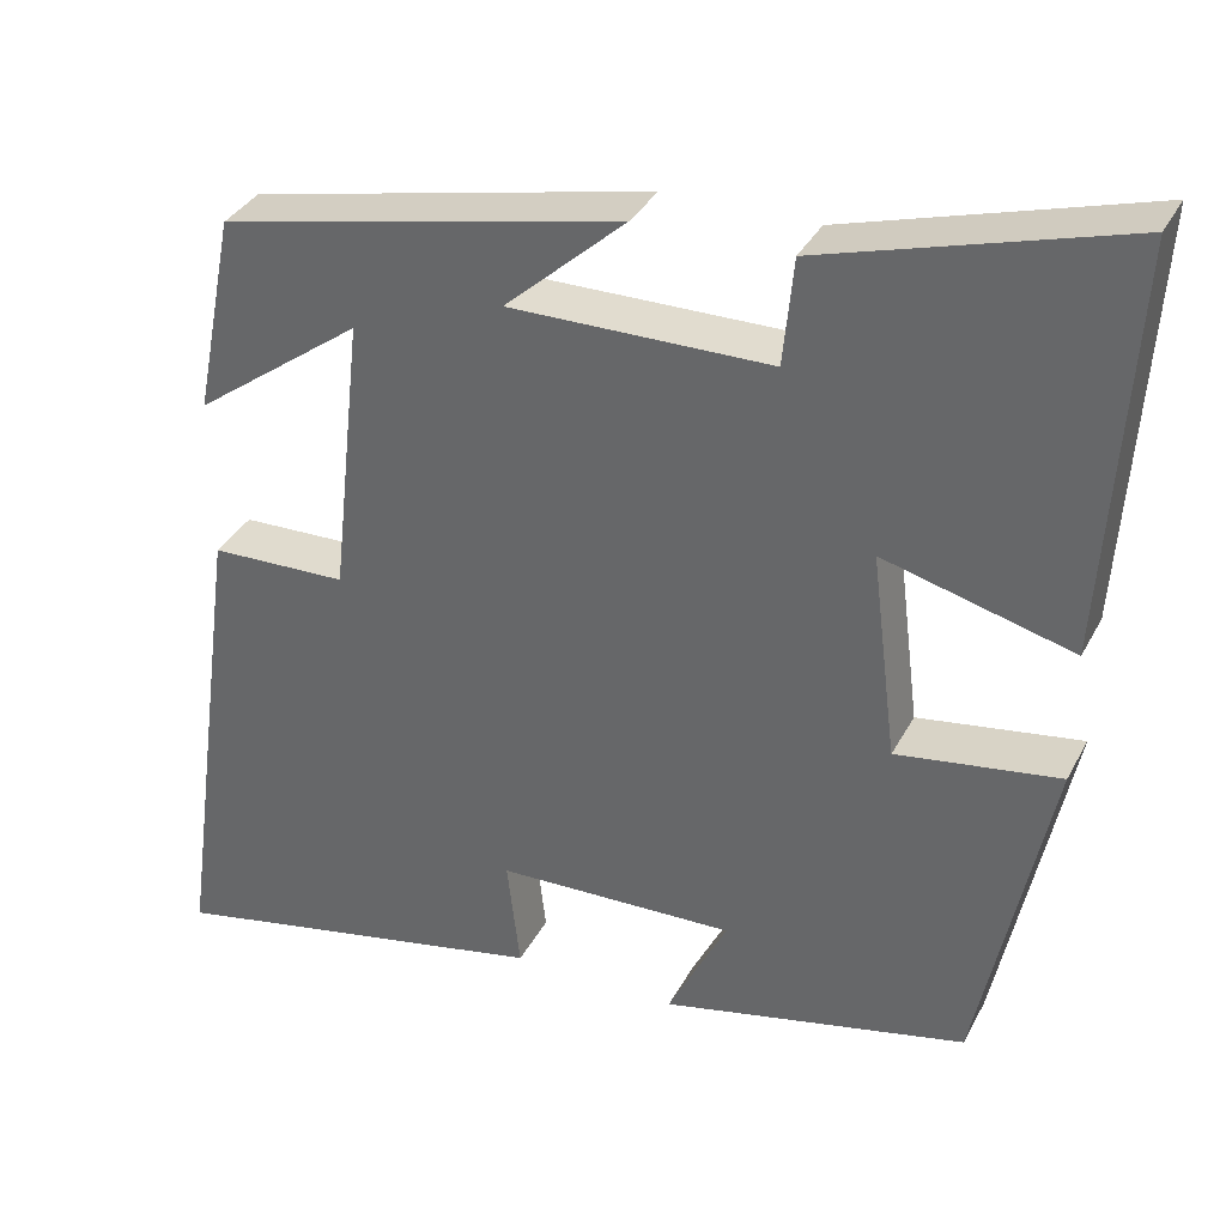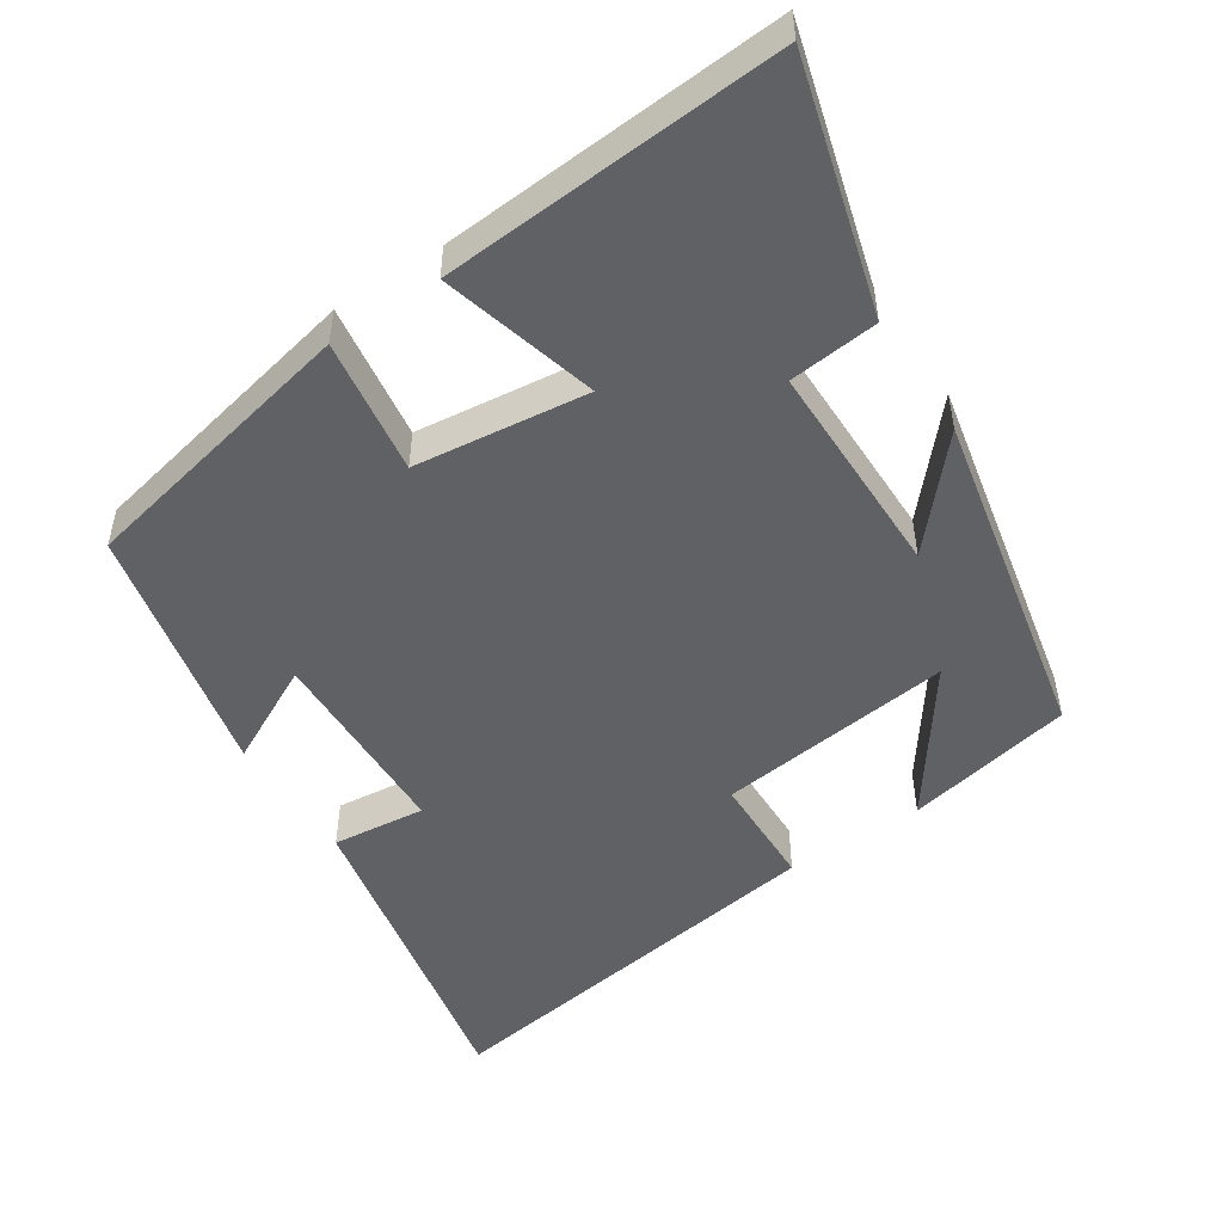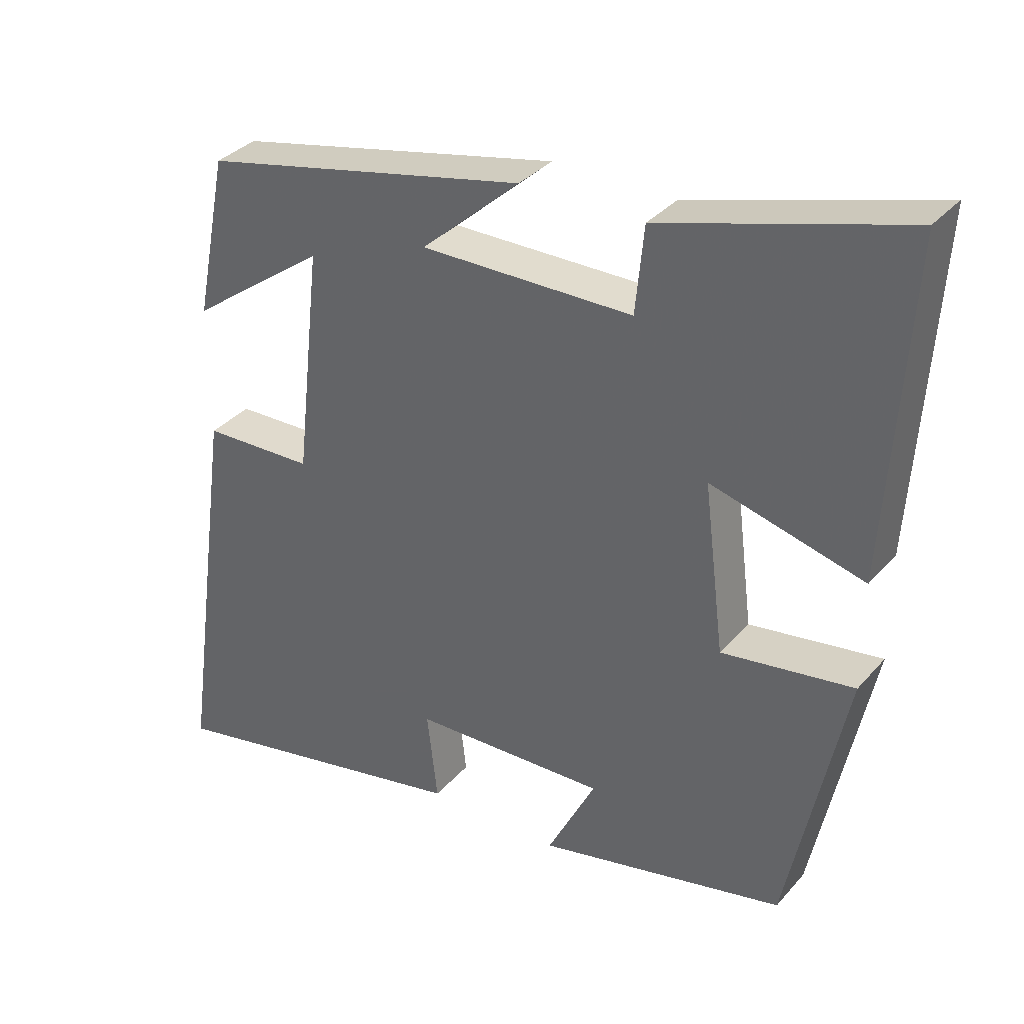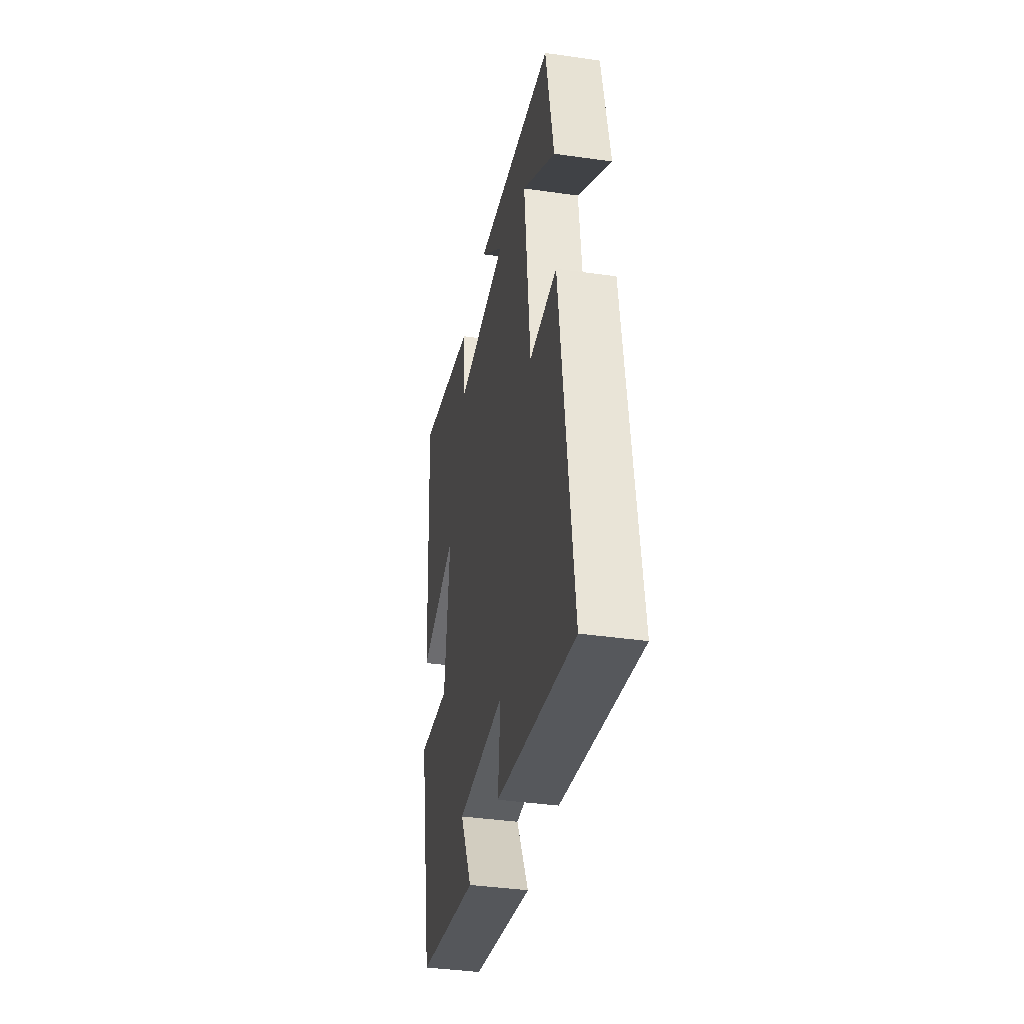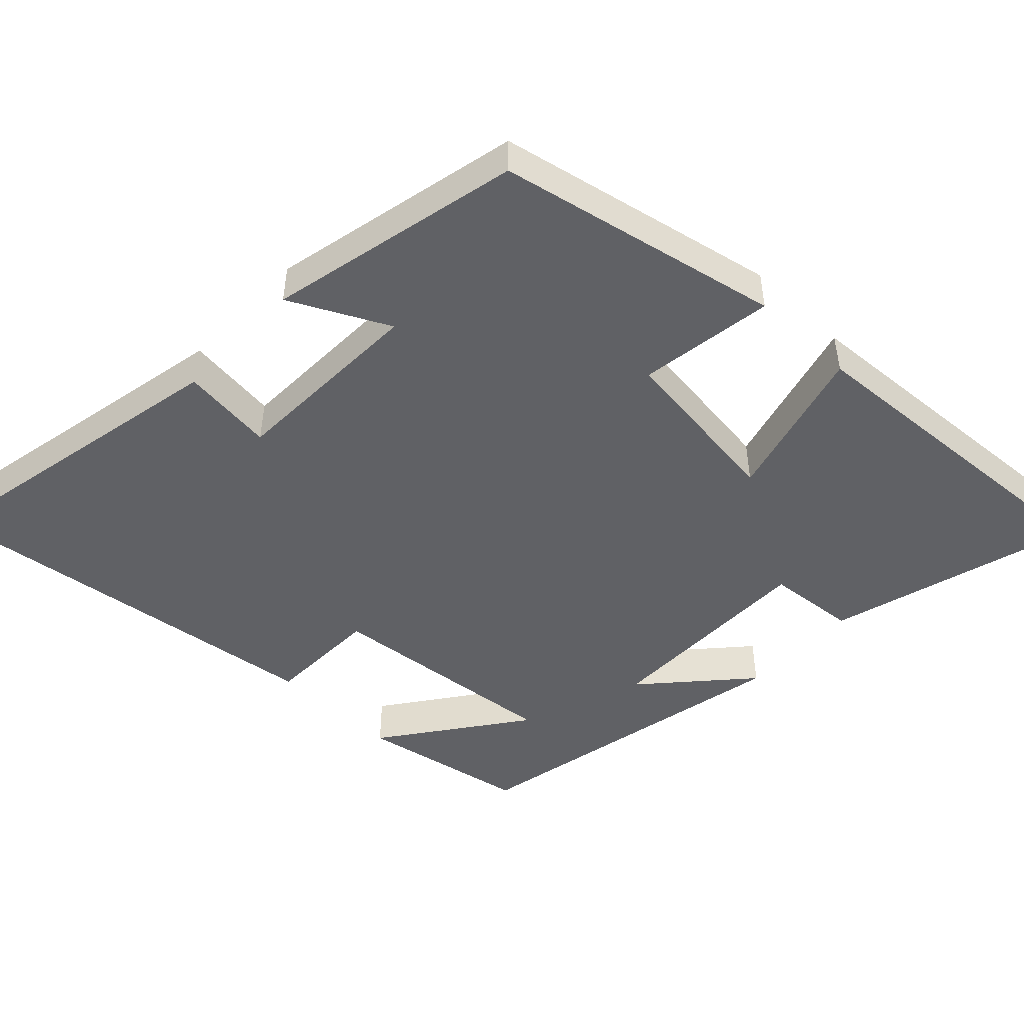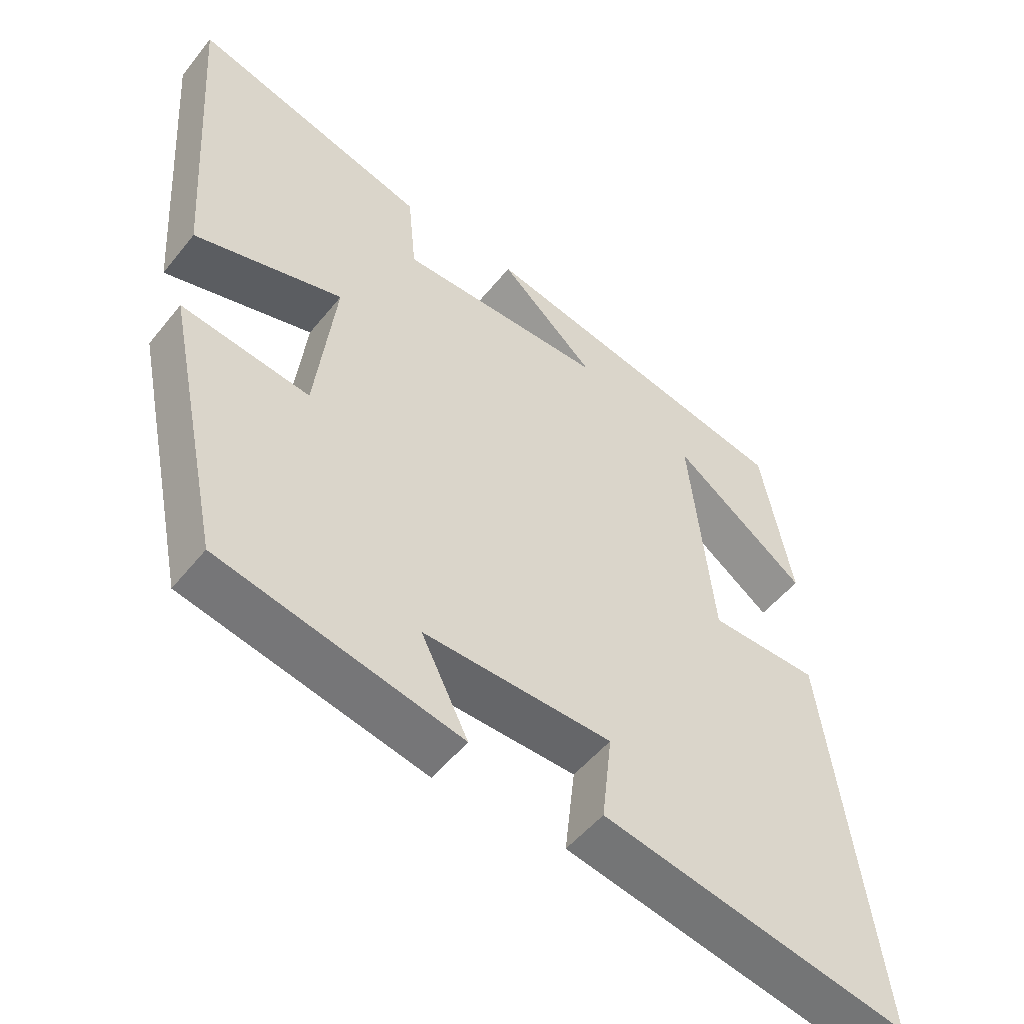
<metadata>
{"format":"obj","ext":"obj","renderer":"f3d","projection":"perspective","resolution":1024,"background":"white","views":[{"elev":34.8,"azim":-155.4,"up":"+Z"},{"elev":-50.3,"azim":-56.4,"up":"+Y"},{"elev":34.3,"azim":-145.4,"up":"+Z"},{"elev":-38.9,"azim":79.8,"up":"+Z"},{"elev":-48.1,"azim":-133.6,"up":"+Y"},{"elev":-50.9,"azim":-37.2,"up":"+Z"}]}
</metadata>
<code>
v 0.454 0.07 0.4
v 0.5 0.07 0.166
v 0.306 0.07 0.308
v 0.342 0.07 -0.02
v 0.5 0.07 -0.024
v 0.577 0.07 -0.59
v 0.128 0.07 -0.5
v 0.143 0.07 -0.371
v -0.133 0.07 -0.363
v -0.064 0.07 -0.5
v -0.418 0.07 -0.422
v -0.5 0.07 -0.027
v -0.312 0.07 -0.055
v -0.282 0.07 0.185
v -0.5 0.07 0.127
v -0.53 0.07 0.6
v -0.184 0.07 0.5
v -0.172 0.07 0.376
v 0.13 0.07 0.374
v -0.01 0.07 0.5
v 0.454 0 0.4
v 0.5 0 0.166
v 0.306 0 0.308
v 0.342 0 -0.02
v 0.5 0 -0.024
v 0.577 0 -0.59
v 0.128 0 -0.5
v 0.143 0 -0.371
v -0.133 0 -0.363
v -0.064 0 -0.5
v -0.418 0 -0.422
v -0.5 0 -0.027
v -0.312 0 -0.055
v -0.282 0 0.185
v -0.5 0 0.127
v -0.53 0 0.6
v -0.184 0 0.5
v -0.172 0 0.376
v 0.13 0 0.374
v -0.01 0 0.5
f 19 20 1
f 15 16 17 18
f 14 15 18 19
f 13 14 19 1
f 9 10 11 12
f 8 9 12 13
f 5 6 7 8
f 4 5 8 13
f 3 4 13
f 1 2 3
f 1 3 13
f 21 40 39
f 38 37 36 35
f 39 38 35 34
f 21 39 34 33
f 32 31 30 29
f 33 32 29 28
f 28 27 26 25
f 33 28 25 24
f 33 24 23
f 23 22 21
f 33 23 21
f 1 21 22 2
f 2 22 23 3
f 3 23 24 4
f 4 24 25 5
f 5 25 26 6
f 6 26 27 7
f 7 27 28 8
f 8 28 29 9
f 9 29 30 10
f 10 30 31 11
f 11 31 32 12
f 12 32 33 13
f 13 33 34 14
f 14 34 35 15
f 15 35 36 16
f 16 36 37 17
f 17 37 38 18
f 18 38 39 19
f 19 39 40 20
f 20 40 21 1

</code>
